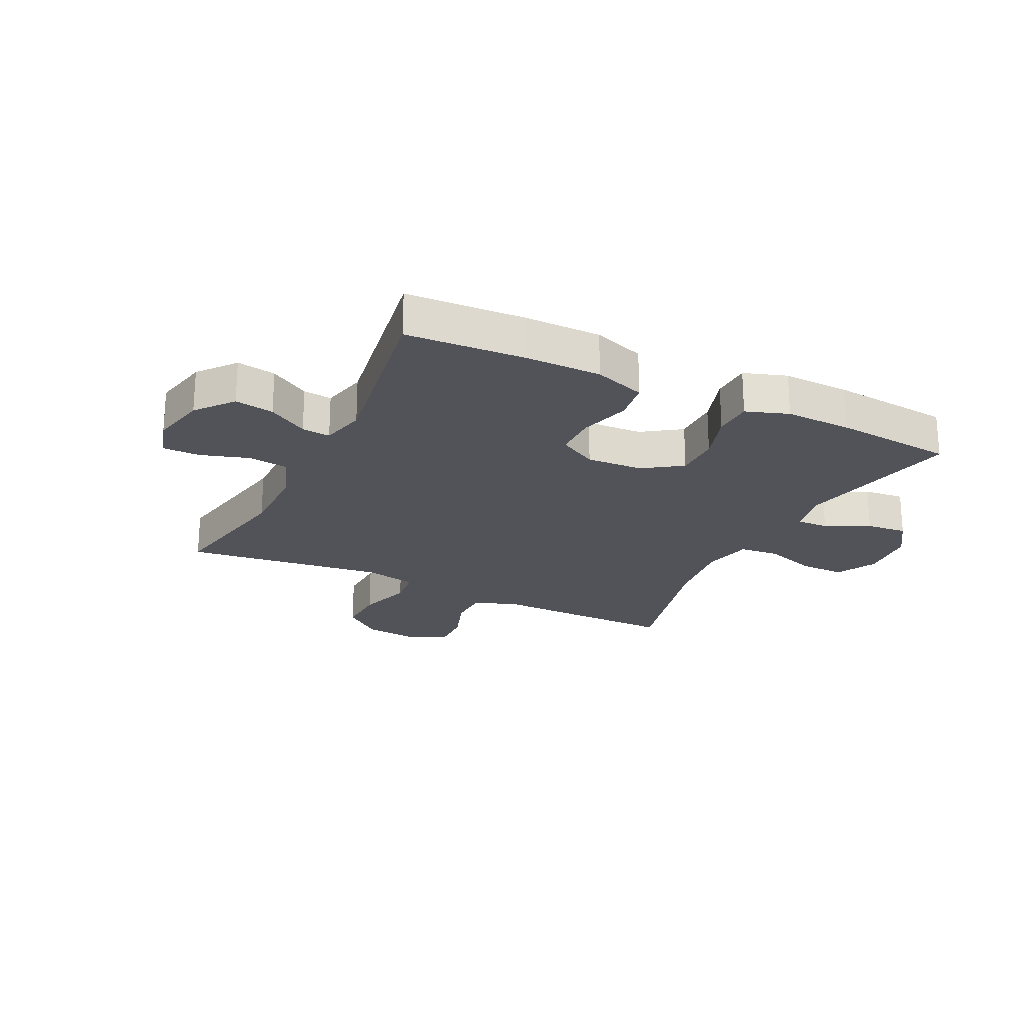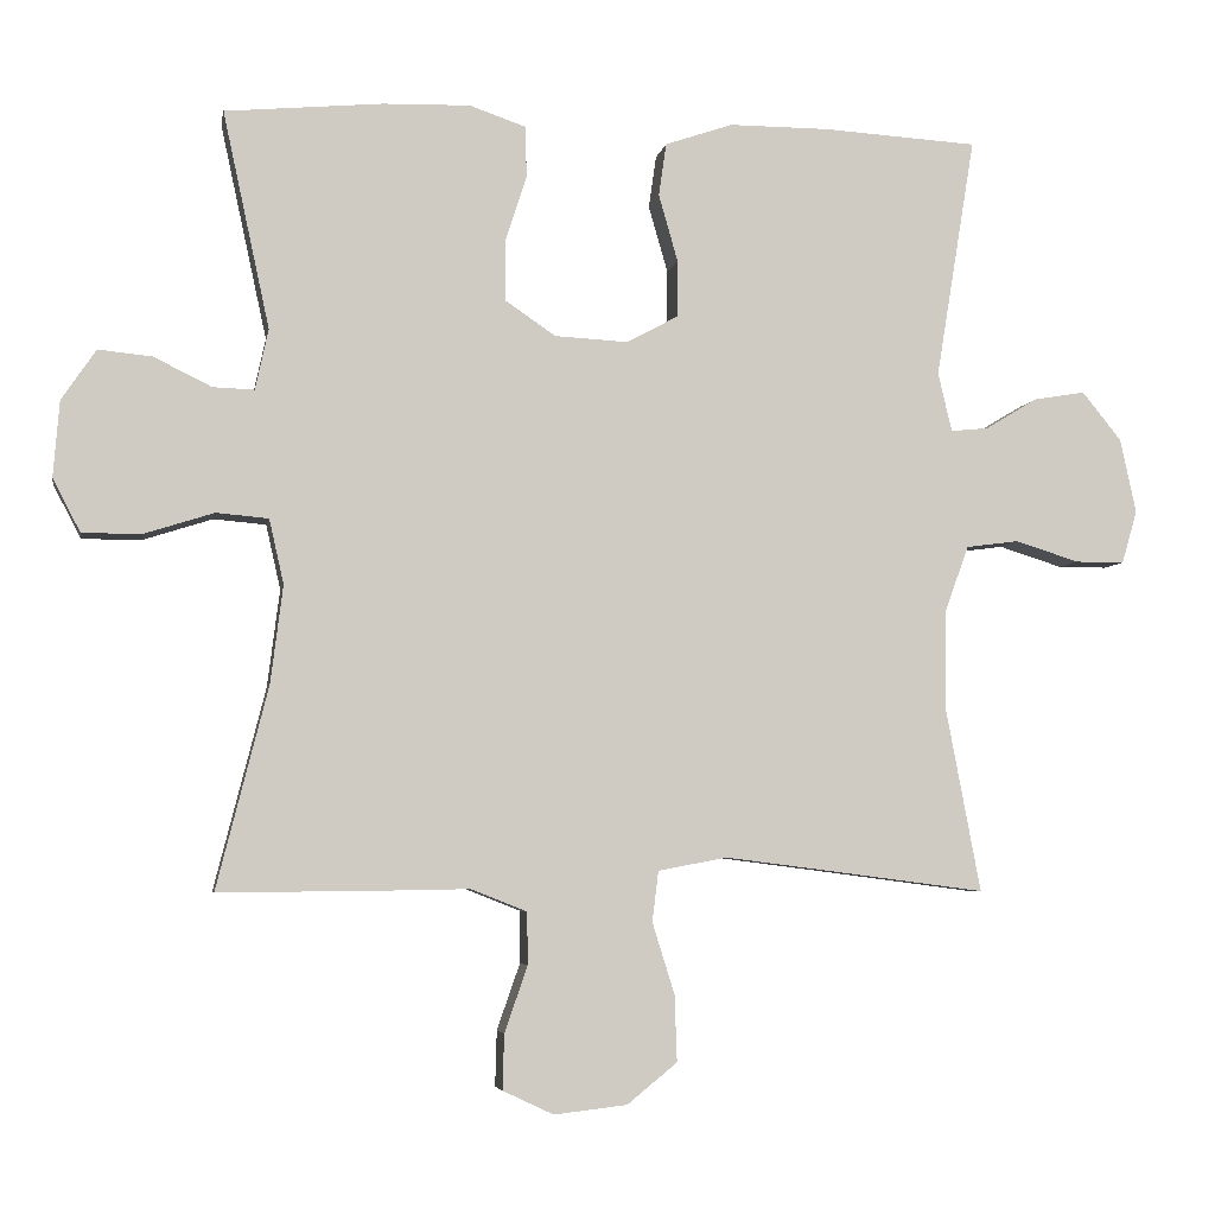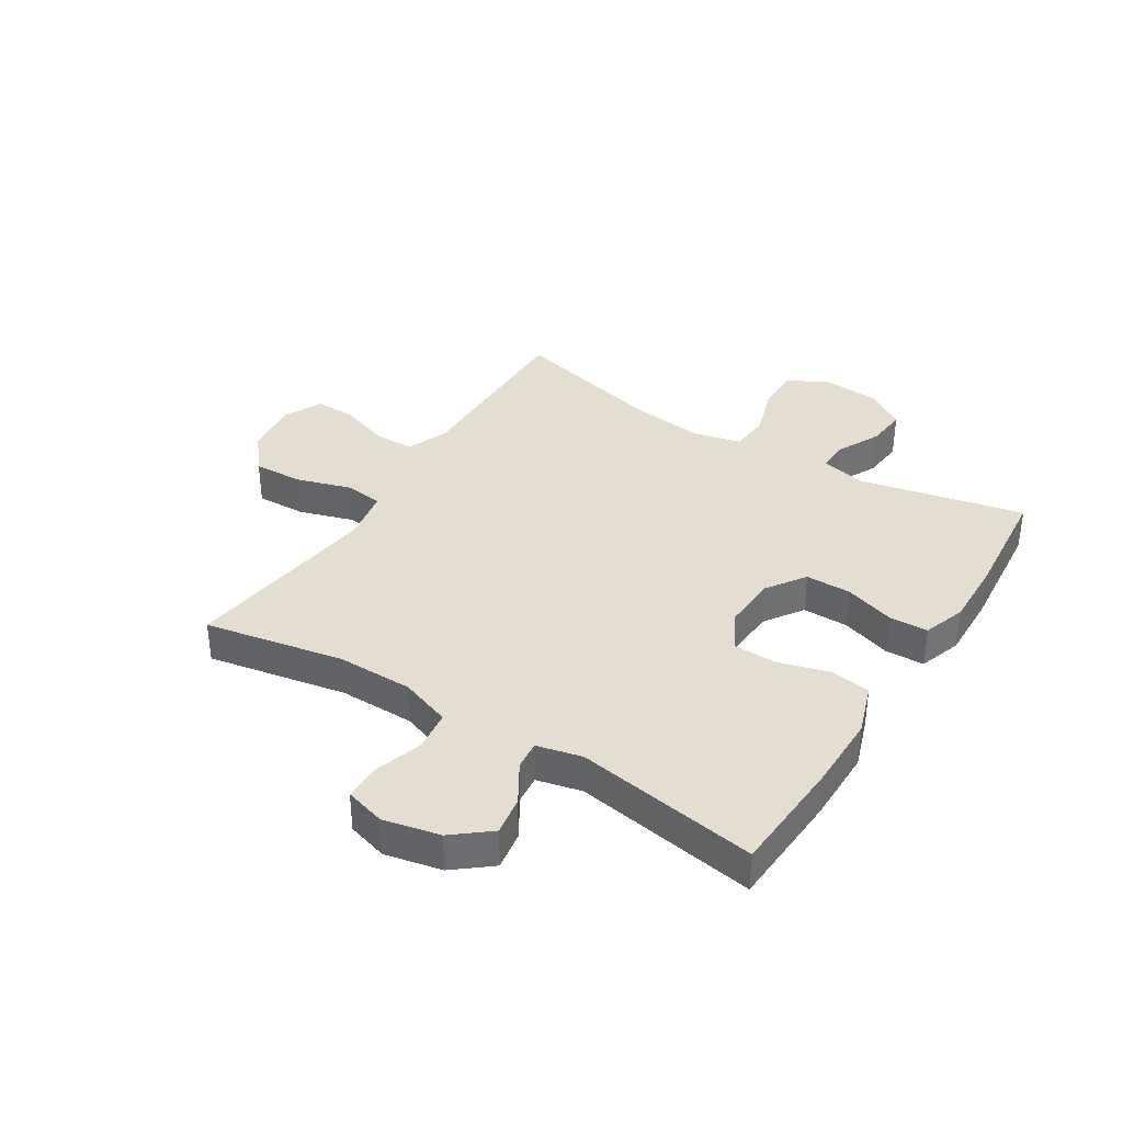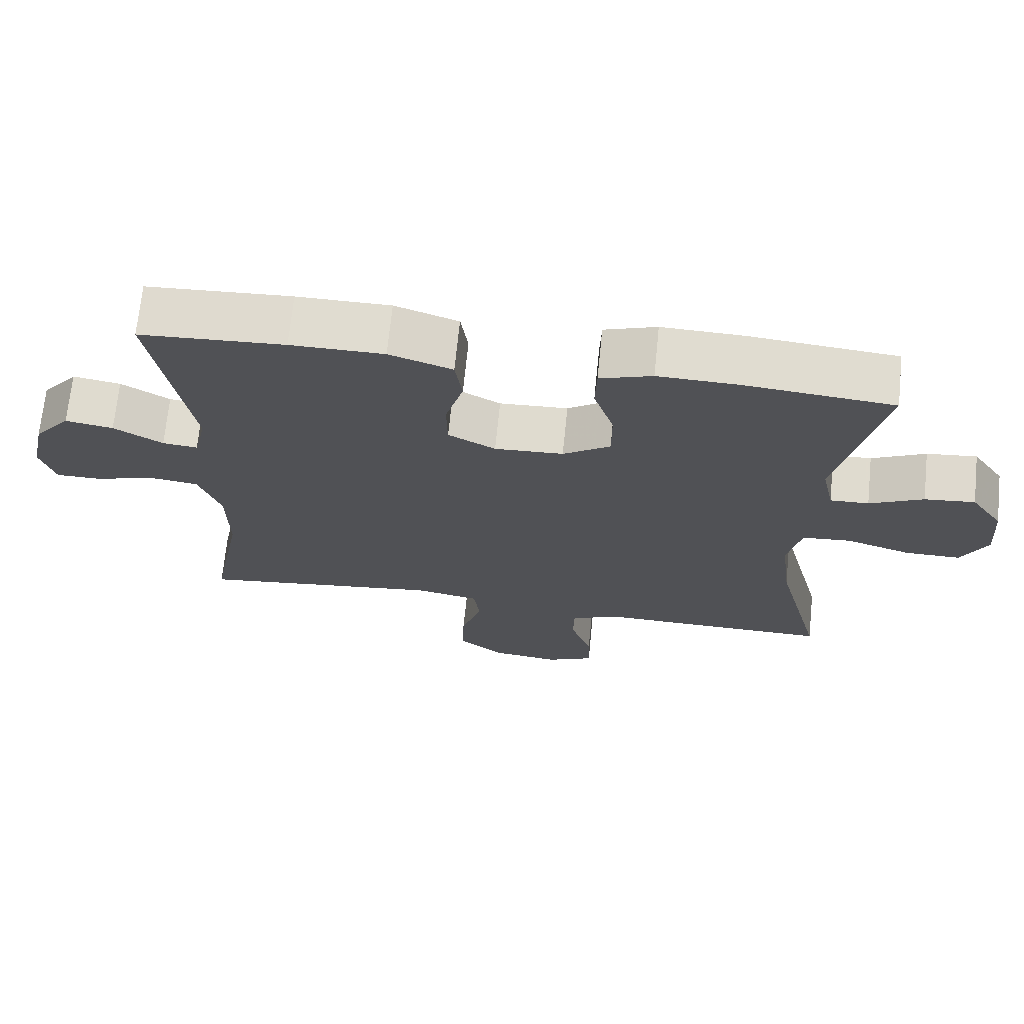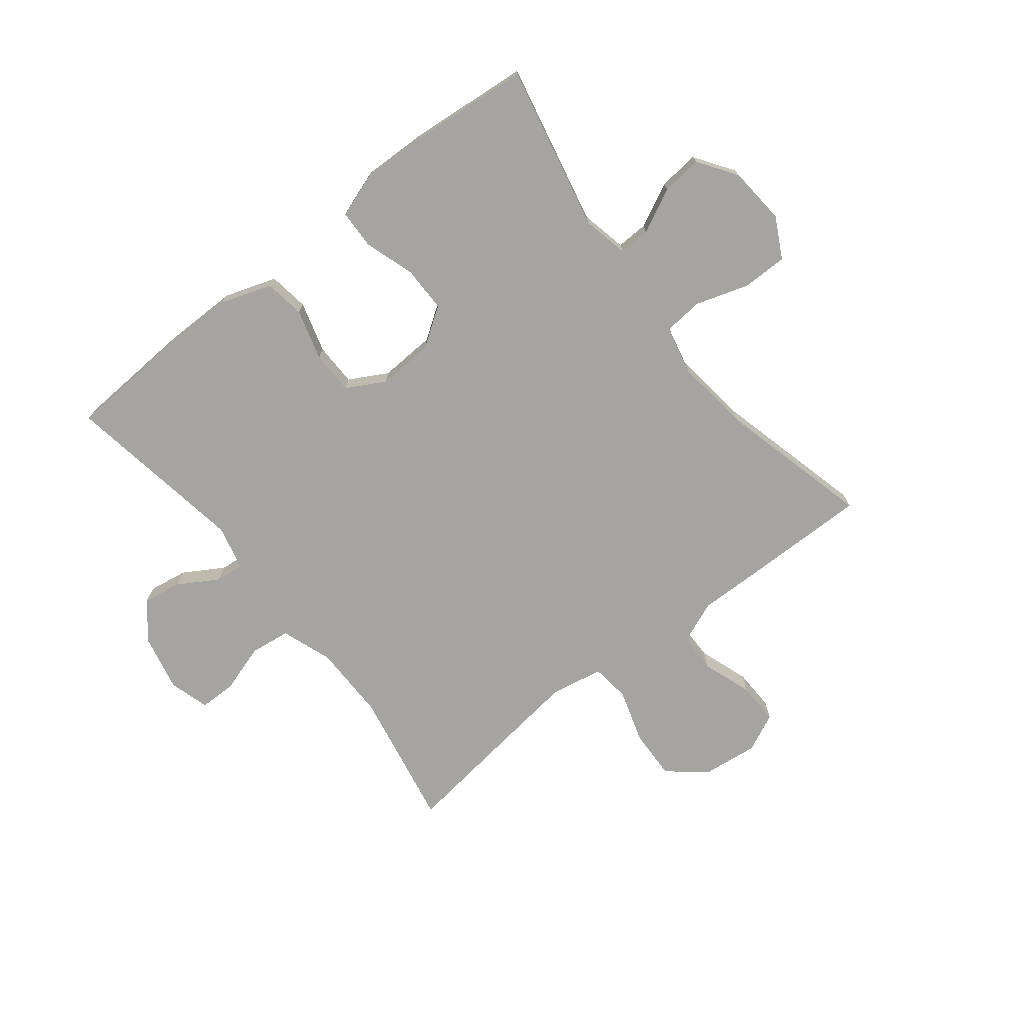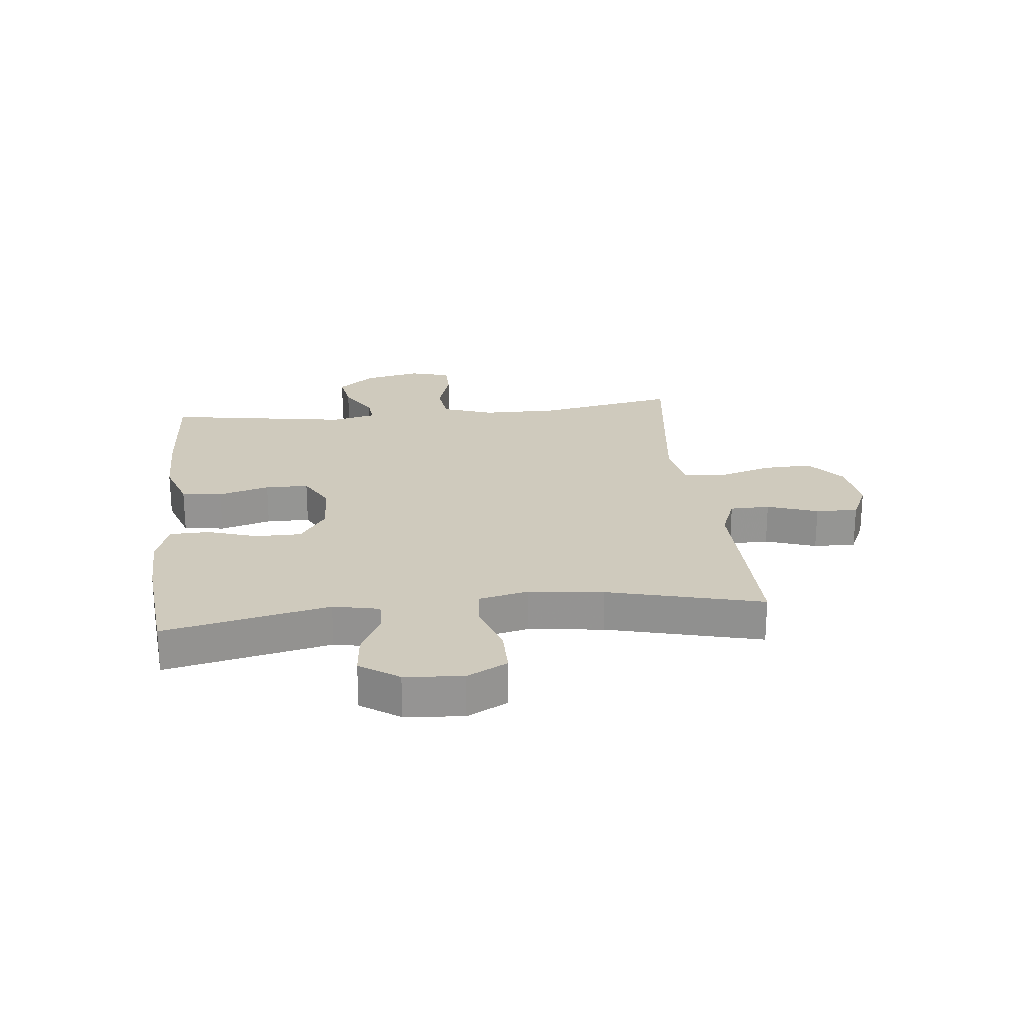
<metadata>
{"format":"obj","ext":"obj","renderer":"f3d","projection":"perspective","resolution":1024,"background":"white","views":[{"elev":-22.6,"azim":-26.1,"up":"+Y"},{"elev":-5.0,"azim":170.0,"up":"+Z"},{"elev":36.4,"azim":-57.9,"up":"+Y"},{"elev":69.7,"azim":5.8,"up":"+Z"},{"elev":-73.2,"azim":38.2,"up":"+Y"},{"elev":23.0,"azim":83.7,"up":"+Y"}]}
</metadata>
<code>
v -0.5 0.07 0.5
v -0.298 0.07 0.512
v -0.168 0.07 0.512
v -0.08 0.07 0.482
v -0.07 0.07 0.413
v -0.095 0.07 0.326
v -0.094 0.07 0.252
v -0.028 0.07 0.216
v 0.068 0.07 0.221
v 0.134 0.07 0.266
v 0.134 0.07 0.344
v 0.106 0.07 0.43
v 0.108 0.07 0.497
v 0.181 0.07 0.522
v 0.295 0.07 0.519
v 0.5 0.07 0.5
v 0.439 0.07 0.218
v 0.456 0.07 0.139
v 0.51 0.07 0.141
v 0.585 0.07 0.178
v 0.655 0.07 0.185
v 0.7 0.07 0.119
v 0.708 0.07 0.02
v 0.672 0.07 -0.049
v 0.595 0.07 -0.049
v 0.504 0.07 -0.02
v 0.436 0.07 -0.026
v 0.417 0.07 -0.11
v 0.433 0.07 -0.237
v 0.5 0.07 -0.5
v 0.291 0.07 -0.498
v 0.176 0.07 -0.496
v 0.103 0.07 -0.525
v 0.102 0.07 -0.593
v 0.132 0.07 -0.679
v 0.134 0.07 -0.751
v 0.068 0.07 -0.782
v -0.027 0.07 -0.771
v -0.092 0.07 -0.718
v -0.089 0.07 -0.632
v -0.06 0.07 -0.539
v -0.068 0.07 -0.473
v -0.158 0.07 -0.456
v -0.292 0.07 -0.473
v -0.5 0.07 -0.5
v -0.455 0.07 -0.262
v -0.456 0.07 -0.132
v -0.487 0.07 -0.045
v -0.556 0.07 -0.036
v -0.639 0.07 -0.062
v -0.703 0.07 -0.062
v -0.723 0.07 0.007
v -0.702 0.07 0.104
v -0.651 0.07 0.167
v -0.584 0.07 0.156
v -0.516 0.07 0.115
v -0.467 0.07 0.11
v -0.449 0.07 0.187
v -0.5 0 0.5
v -0.298 0 0.512
v -0.168 0 0.512
v -0.08 0 0.482
v -0.07 0 0.413
v -0.095 0 0.326
v -0.094 0 0.252
v -0.028 0 0.216
v 0.068 0 0.221
v 0.134 0 0.266
v 0.134 0 0.344
v 0.106 0 0.43
v 0.108 0 0.497
v 0.181 0 0.522
v 0.295 0 0.519
v 0.5 0 0.5
v 0.439 0 0.218
v 0.456 0 0.139
v 0.51 0 0.141
v 0.585 0 0.178
v 0.655 0 0.185
v 0.7 0 0.119
v 0.708 0 0.02
v 0.672 0 -0.049
v 0.595 0 -0.049
v 0.504 0 -0.02
v 0.436 0 -0.026
v 0.417 0 -0.11
v 0.433 0 -0.237
v 0.5 0 -0.5
v 0.291 0 -0.498
v 0.176 0 -0.496
v 0.103 0 -0.525
v 0.102 0 -0.593
v 0.132 0 -0.679
v 0.134 0 -0.751
v 0.068 0 -0.782
v -0.027 0 -0.771
v -0.092 0 -0.718
v -0.089 0 -0.632
v -0.06 0 -0.539
v -0.068 0 -0.473
v -0.158 0 -0.456
v -0.292 0 -0.473
v -0.5 0 -0.5
v -0.455 0 -0.262
v -0.456 0 -0.132
v -0.487 0 -0.045
v -0.556 0 -0.036
v -0.639 0 -0.062
v -0.703 0 -0.062
v -0.723 0 0.007
v -0.702 0 0.104
v -0.651 0 0.167
v -0.584 0 0.156
v -0.516 0 0.115
v -0.467 0 0.11
v -0.449 0 0.187
f 54 55 56
f 53 54 56
f 52 53 56
f 51 52 56
f 50 51 56
f 49 50 56
f 48 49 56 57
f 47 48 57 58
f 44 45 46
f 46 47 58
f 44 46 58
f 43 44 58
f 39 40 41
f 38 39 41
f 37 38 41
f 36 37 41
f 35 36 41
f 34 35 41
f 33 34 41 42
f 32 33 42
f 43 58 1
f 42 43 1
f 32 42 1
f 31 32 1
f 30 31 1
f 29 30 1
f 24 25 26
f 23 24 26
f 22 23 26
f 21 22 26
f 20 21 26
f 19 20 26
f 18 19 26 27
f 17 18 27 28
f 15 16 17
f 14 15 17
f 13 14 17
f 12 13 17
f 11 12 17
f 10 11 17 28
f 4 5 6
f 3 4 6
f 2 3 6
f 1 2 6
f 1 6 7
f 29 1 7
f 9 10 28 29
f 8 9 29
f 7 8 29
f 114 113 112
f 114 112 111
f 114 111 110
f 114 110 109
f 114 109 108
f 114 108 107
f 115 114 107 106
f 116 115 106 105
f 104 103 102
f 116 105 104
f 116 104 102
f 116 102 101
f 99 98 97
f 99 97 96
f 99 96 95
f 99 95 94
f 99 94 93
f 99 93 92
f 100 99 92 91
f 100 91 90
f 59 116 101
f 59 101 100
f 59 100 90
f 59 90 89
f 59 89 88
f 59 88 87
f 84 83 82
f 84 82 81
f 84 81 80
f 84 80 79
f 84 79 78
f 84 78 77
f 85 84 77 76
f 86 85 76 75
f 75 74 73
f 75 73 72
f 75 72 71
f 75 71 70
f 75 70 69
f 86 75 69 68
f 64 63 62
f 64 62 61
f 64 61 60
f 64 60 59
f 65 64 59
f 65 59 87
f 87 86 68 67
f 87 67 66
f 87 66 65
f 1 59 60 2
f 2 60 61 3
f 3 61 62 4
f 4 62 63 5
f 5 63 64 6
f 6 64 65 7
f 7 65 66 8
f 8 66 67 9
f 9 67 68 10
f 10 68 69 11
f 11 69 70 12
f 12 70 71 13
f 13 71 72 14
f 14 72 73 15
f 15 73 74 16
f 16 74 75 17
f 17 75 76 18
f 18 76 77 19
f 19 77 78 20
f 20 78 79 21
f 21 79 80 22
f 22 80 81 23
f 23 81 82 24
f 24 82 83 25
f 25 83 84 26
f 26 84 85 27
f 27 85 86 28
f 28 86 87 29
f 29 87 88 30
f 30 88 89 31
f 31 89 90 32
f 32 90 91 33
f 33 91 92 34
f 34 92 93 35
f 35 93 94 36
f 36 94 95 37
f 37 95 96 38
f 38 96 97 39
f 39 97 98 40
f 40 98 99 41
f 41 99 100 42
f 42 100 101 43
f 43 101 102 44
f 44 102 103 45
f 45 103 104 46
f 46 104 105 47
f 47 105 106 48
f 48 106 107 49
f 49 107 108 50
f 50 108 109 51
f 51 109 110 52
f 52 110 111 53
f 53 111 112 54
f 54 112 113 55
f 55 113 114 56
f 56 114 115 57
f 57 115 116 58
f 58 116 59 1

</code>
